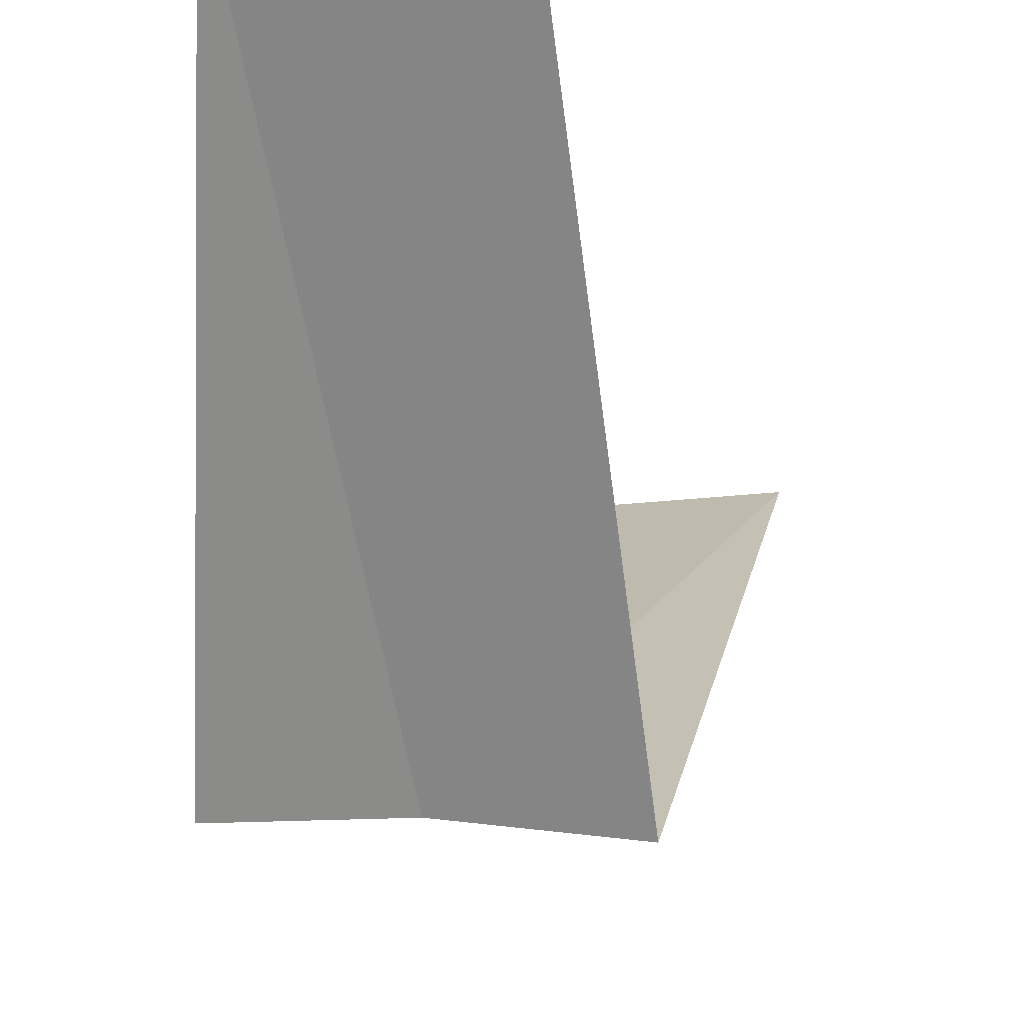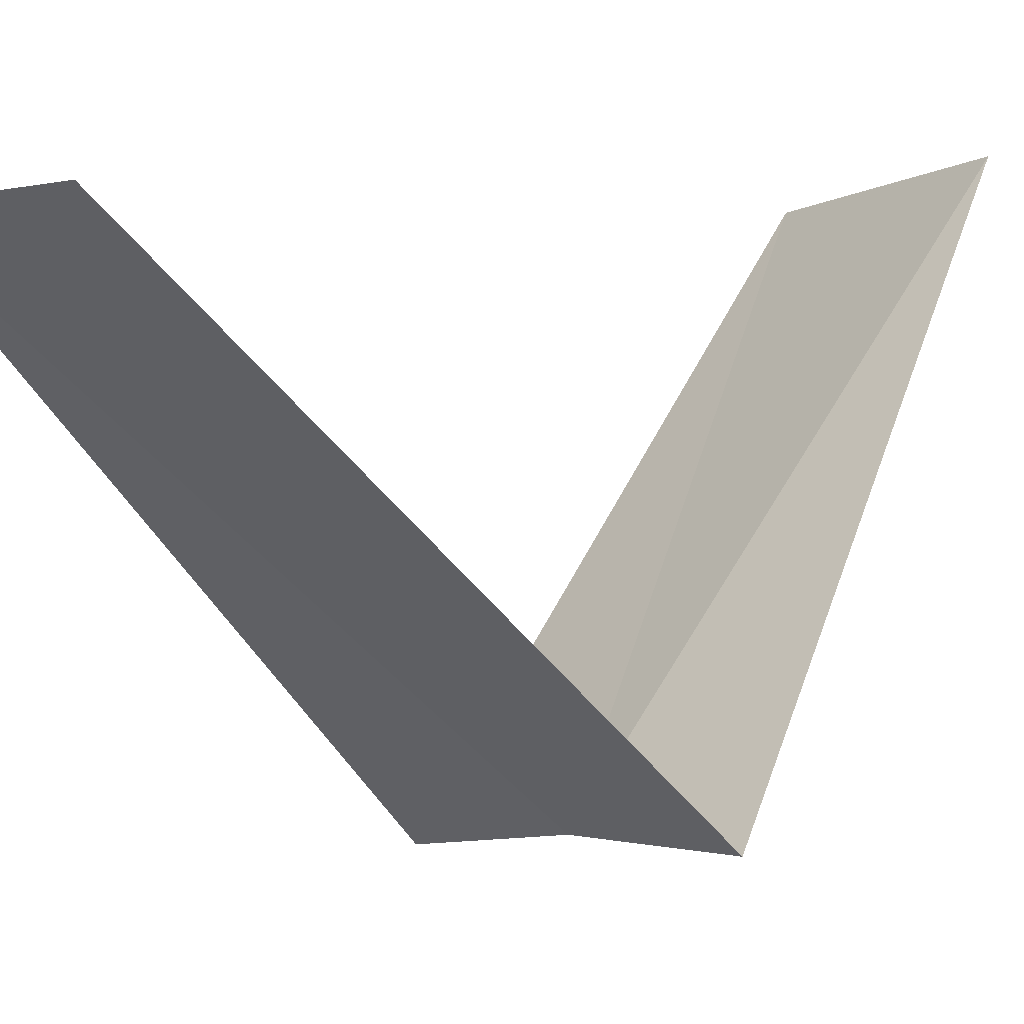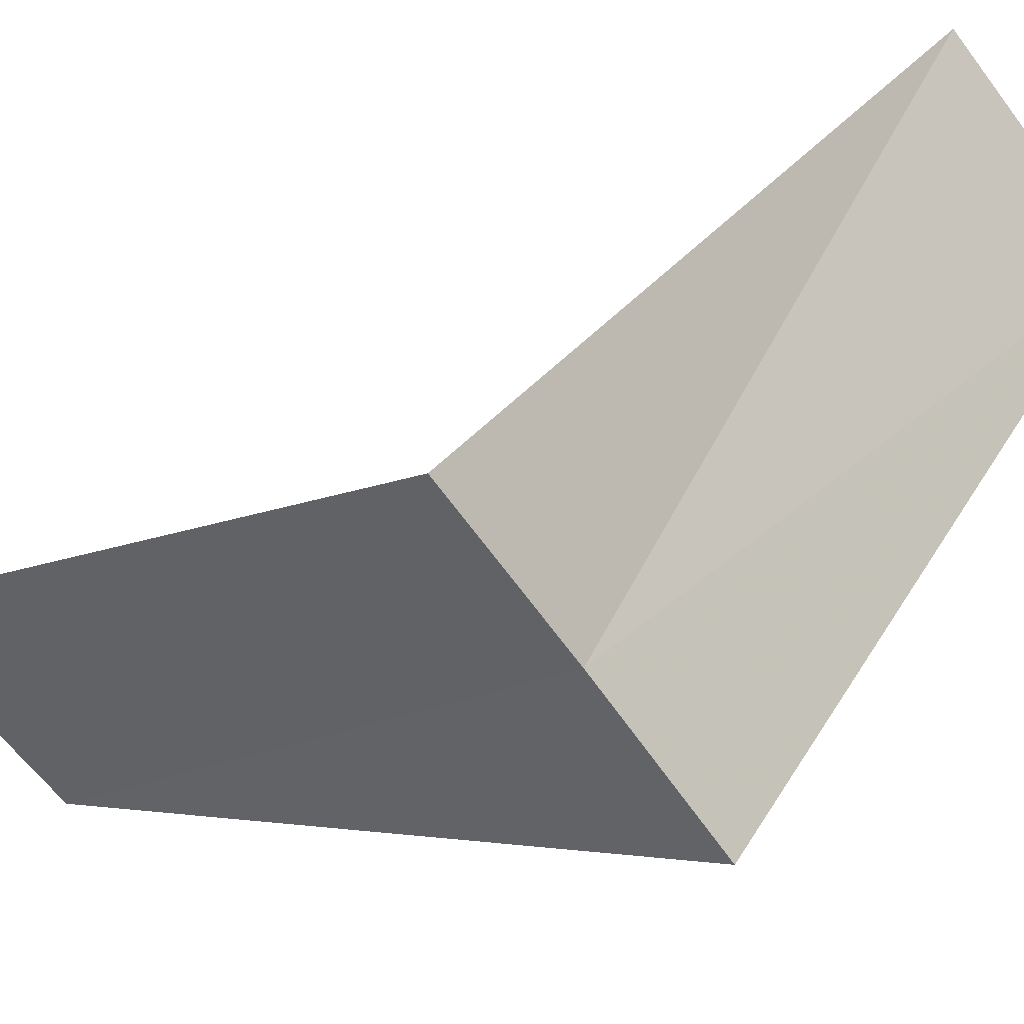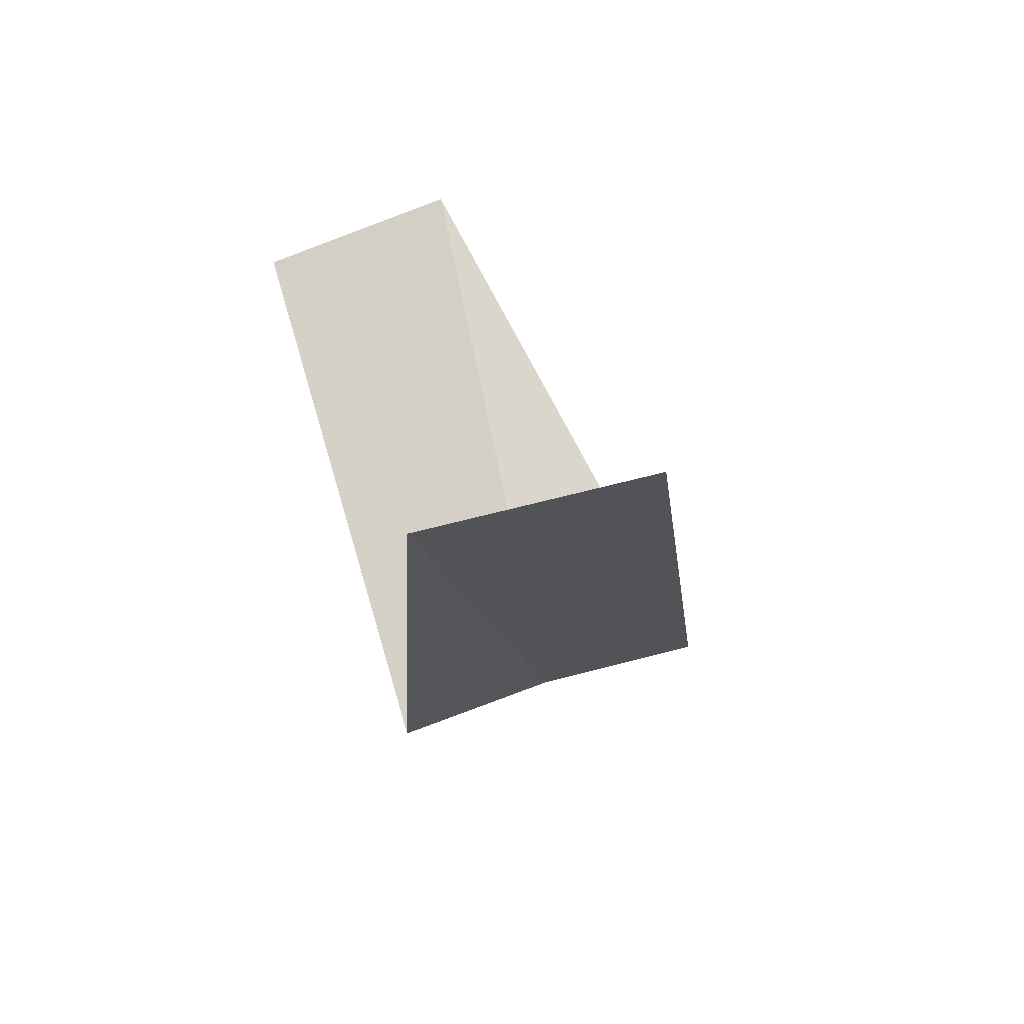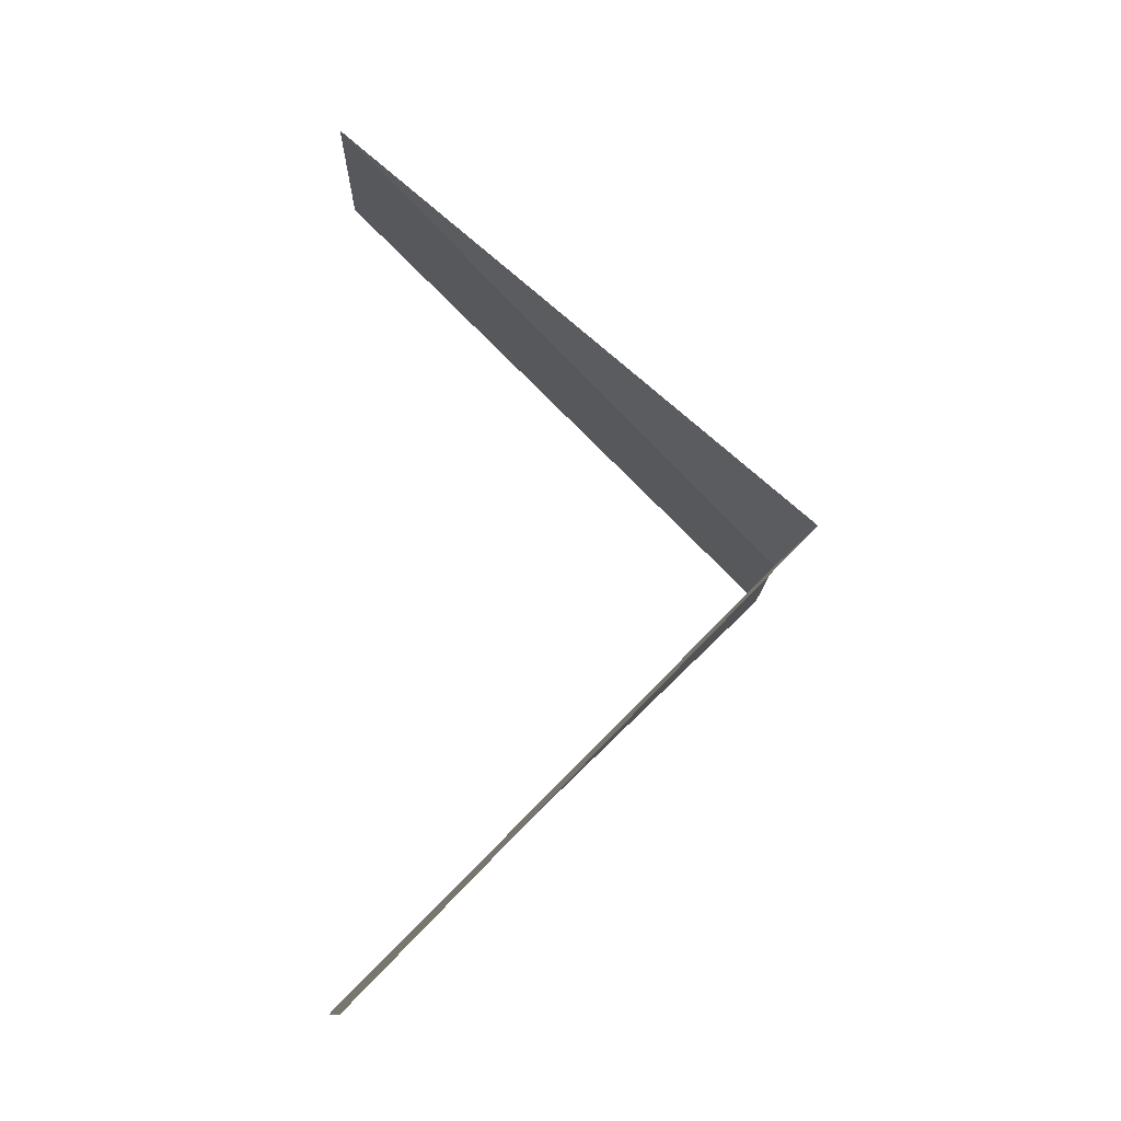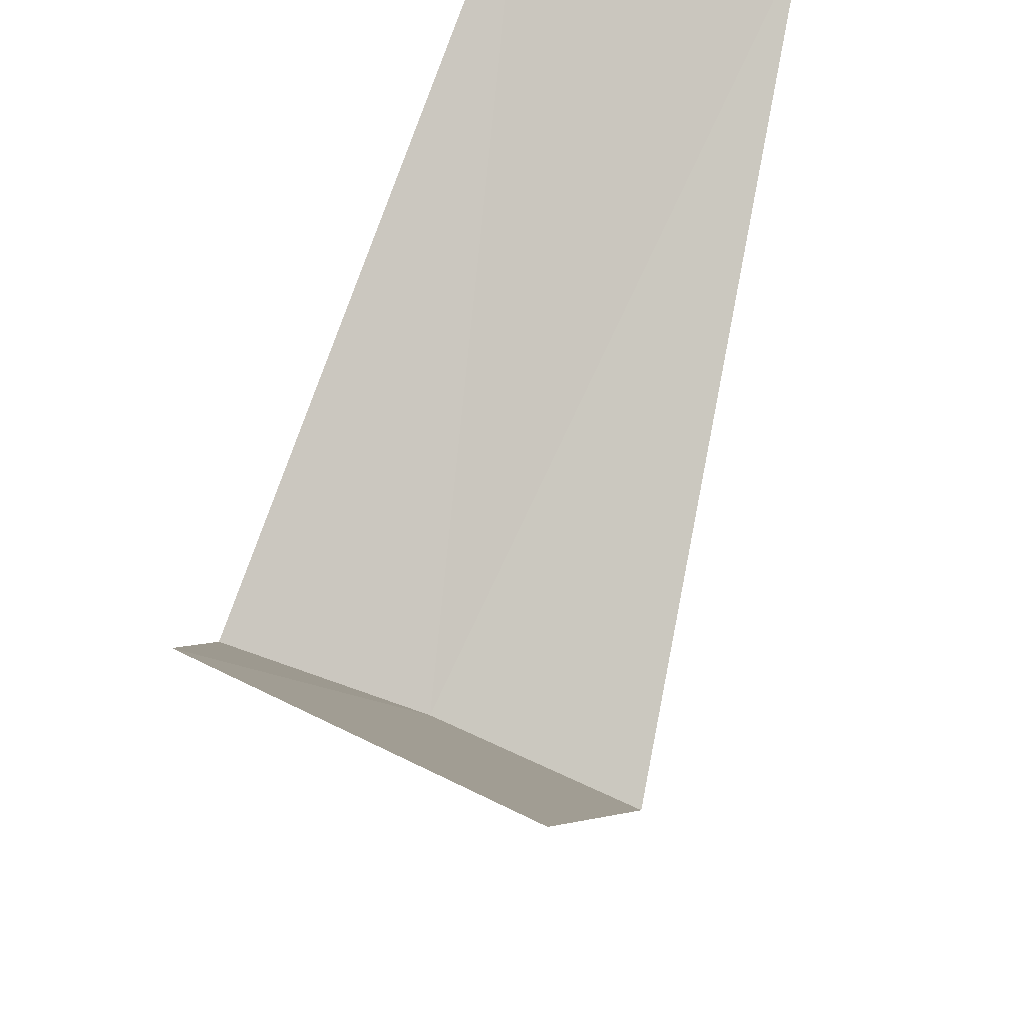
<metadata>
{"format":"obj","ext":"obj","renderer":"f3d","projection":"perspective","resolution":1024,"background":"white","views":[{"elev":-28.1,"azim":-152.6,"up":"+Y"},{"elev":9.8,"azim":55.6,"up":"+Y"},{"elev":-76.8,"azim":-48.3,"up":"+Y"},{"elev":-62.8,"azim":-152.8,"up":"+Z"},{"elev":-7.3,"azim":-84.2,"up":"+Z"},{"elev":38.1,"azim":-153.6,"up":"+Y"}]}
</metadata>
<code>
v -0.5621 2.947 23.56
v -1.236 3.804 22.6
v -0.7495 3.929 22.56
v -0.9271 2.853 23.6
v -0.1884 2.994 23.52
v -0.7495 3.929 24.56
v -0.2512 3.992 24.52
f 1 3 2
f 1 2 4
f 1 5 3
f 1 4 6
f 1 7 5
f 1 6 7

</code>
